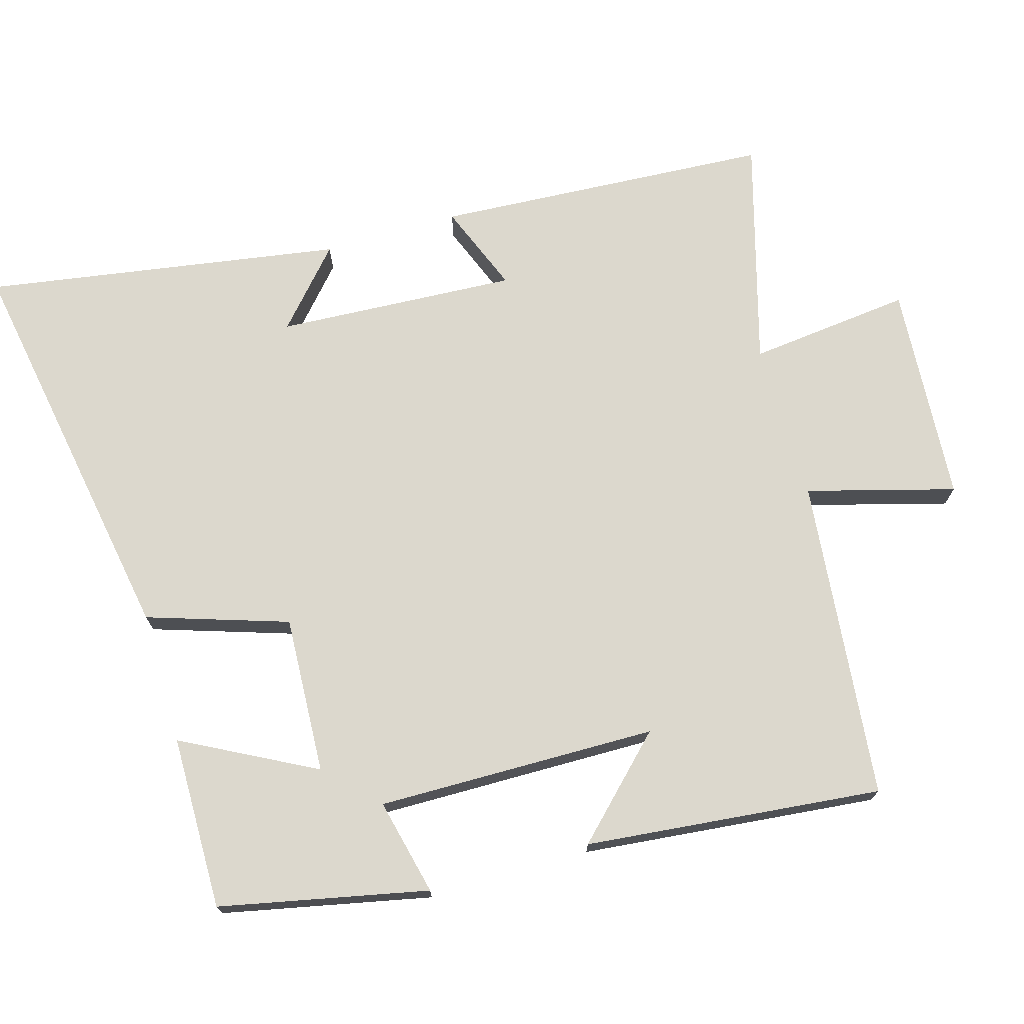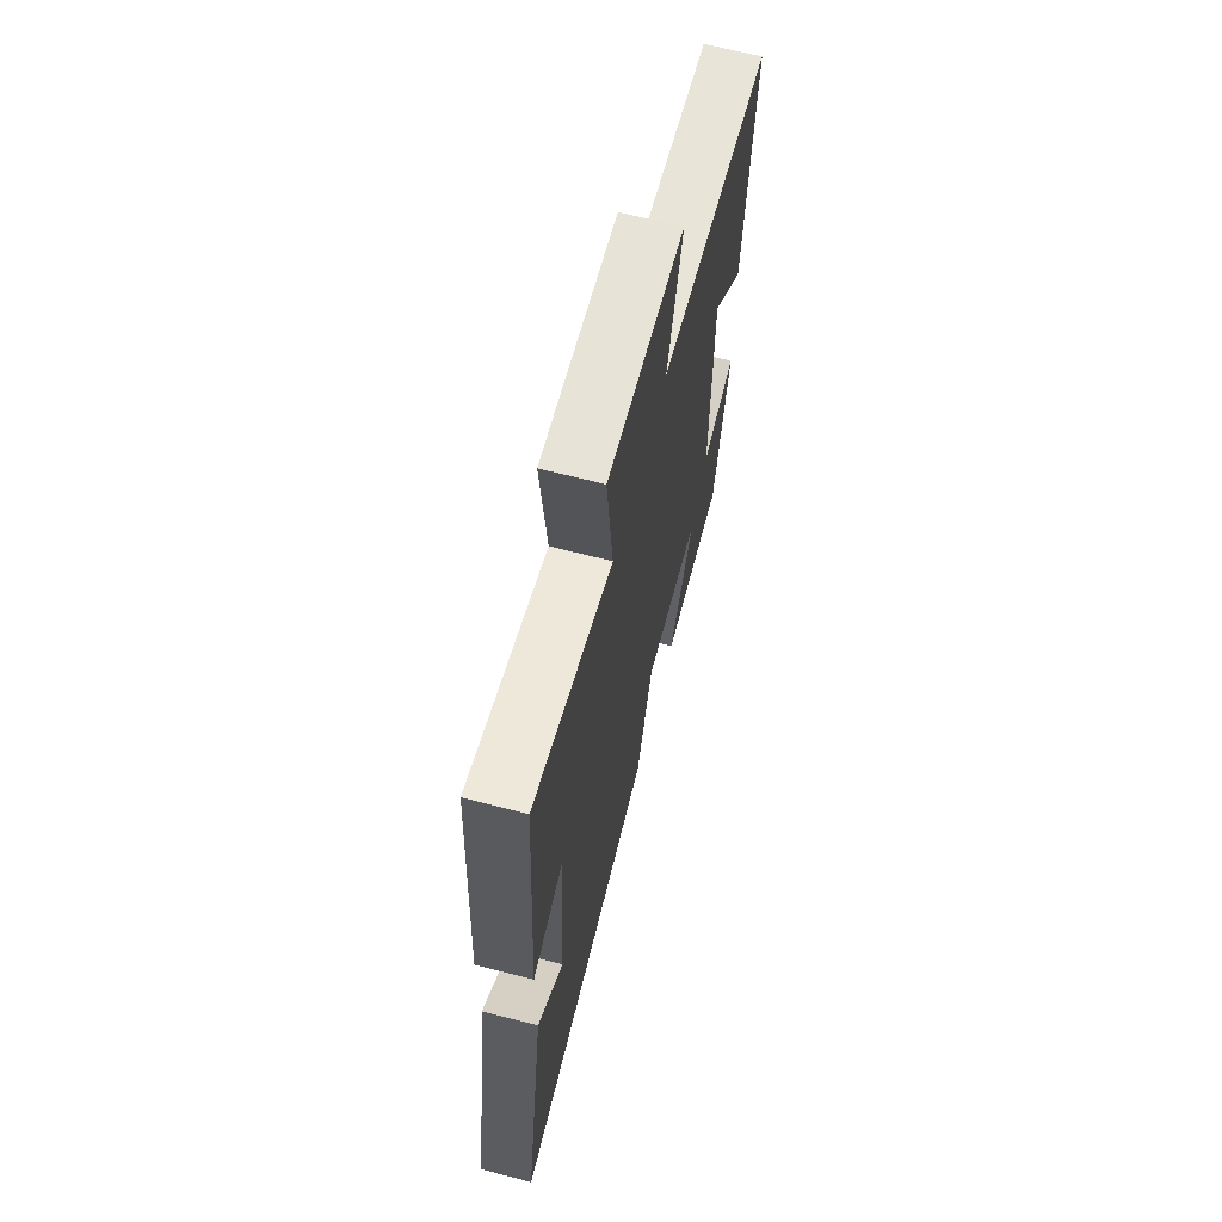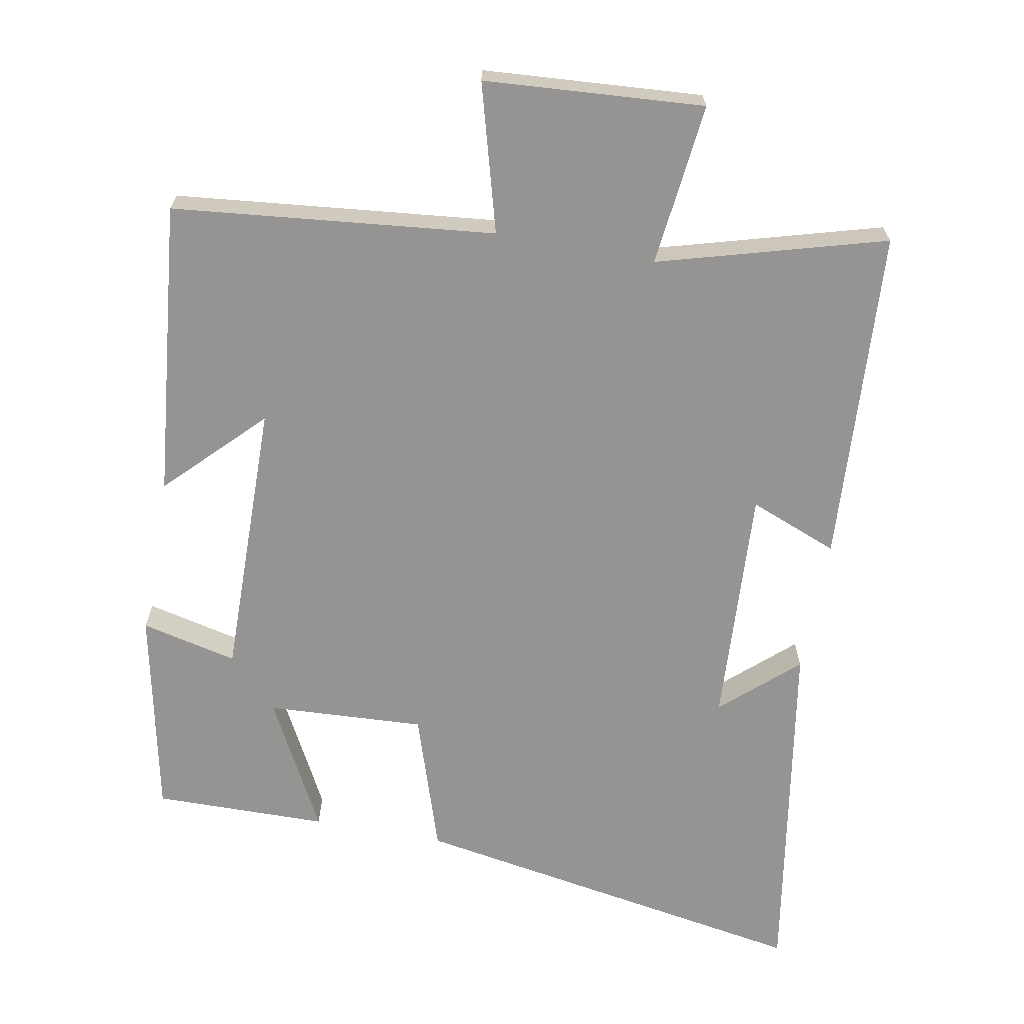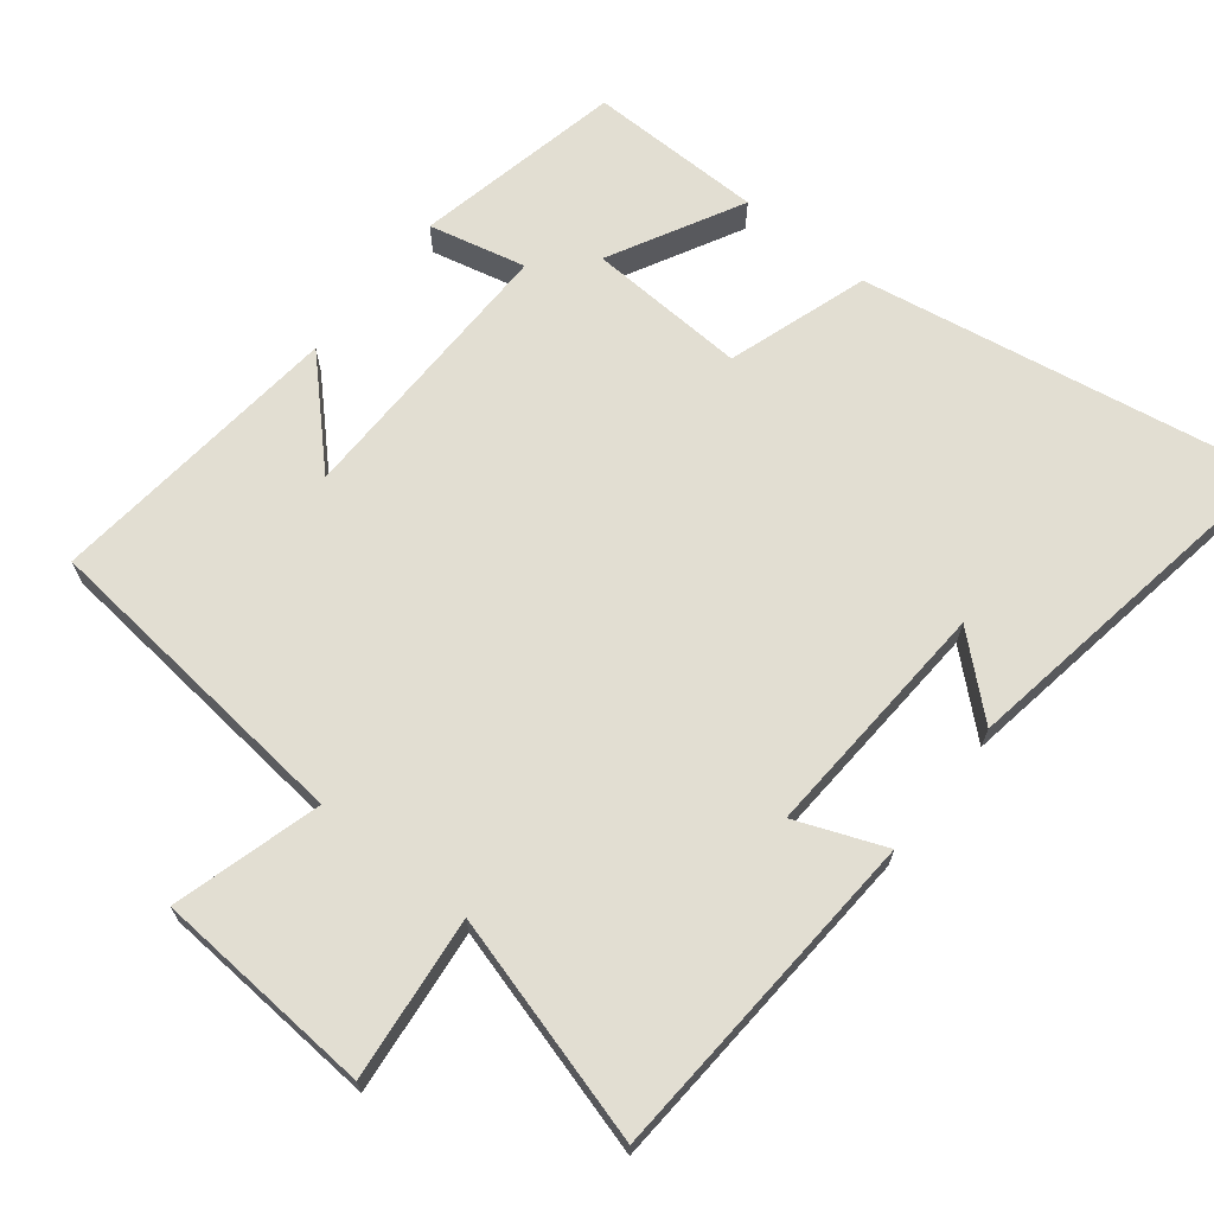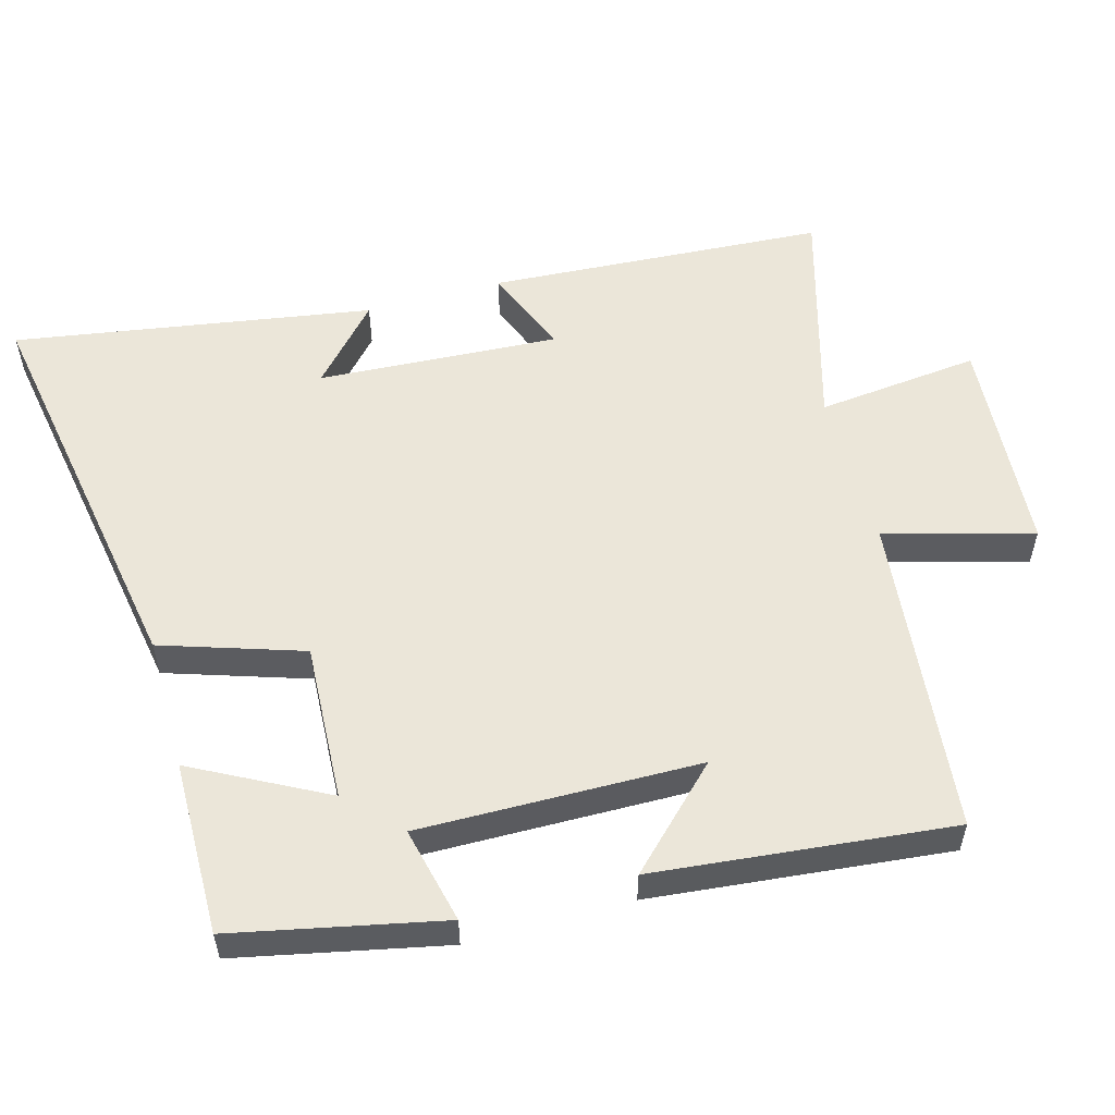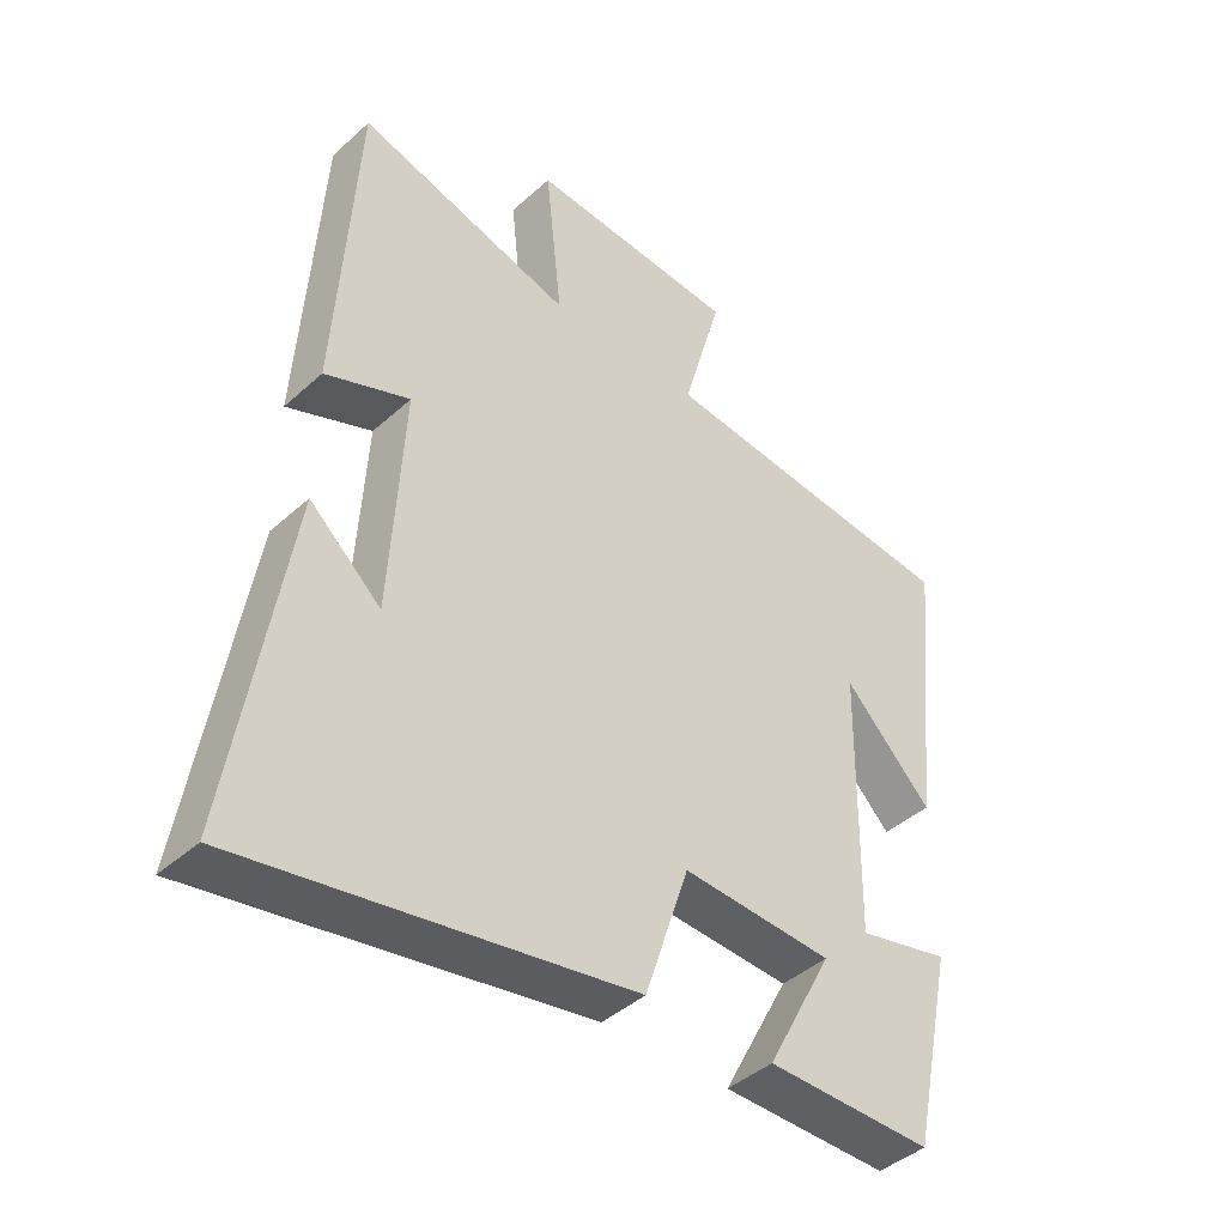
<metadata>
{"format":"obj","ext":"obj","renderer":"f3d","projection":"perspective","resolution":1024,"background":"white","views":[{"elev":72.4,"azim":-106.3,"up":"+Y"},{"elev":66.5,"azim":104.6,"up":"+Z"},{"elev":-67.1,"azim":-10.5,"up":"+Y"},{"elev":68.0,"azim":38.4,"up":"+Y"},{"elev":55.1,"azim":-105.6,"up":"+Y"},{"elev":-42.4,"azim":137.0,"up":"+Z"}]}
</metadata>
<code>
v 0.583 0.07 -0.599
v 0.004 0.07 -0.5
v -0.062 0.07 -0.299
v -0.288 0.07 -0.311
v -0.188 0.07 -0.5
v -0.437 0.07 -0.503
v -0.5 0.07 -0.206
v -0.362 0.07 -0.238
v -0.368 0.07 0.162
v -0.5 0.07 0.028
v -0.544 0.07 0.452
v -0.084 0.07 0.5
v -0.143 0.07 0.711
v 0.171 0.07 0.733
v 0.146 0.07 0.5
v 0.47 0.07 0.592
v 0.5 0.07 0.11
v 0.373 0.07 0.16
v 0.393 0.07 -0.184
v 0.5 0.07 -0.088
v 0.583 0 -0.599
v 0.004 0 -0.5
v -0.062 0 -0.299
v -0.288 0 -0.311
v -0.188 0 -0.5
v -0.437 0 -0.503
v -0.5 0 -0.206
v -0.362 0 -0.238
v -0.368 0 0.162
v -0.5 0 0.028
v -0.544 0 0.452
v -0.084 0 0.5
v -0.143 0 0.711
v 0.171 0 0.733
v 0.146 0 0.5
v 0.47 0 0.592
v 0.5 0 0.11
v 0.373 0 0.16
v 0.393 0 -0.184
v 0.5 0 -0.088
f 19 20 1
f 15 16 17 18
f 15 18 19
f 12 13 14 15
f 12 15 19
f 9 10 11 12
f 8 9 12 19
f 5 6 7 8
f 4 5 8
f 3 4 8 19
f 1 2 3 19
f 21 40 39
f 38 37 36 35
f 39 38 35
f 35 34 33 32
f 39 35 32
f 32 31 30 29
f 39 32 29 28
f 28 27 26 25
f 28 25 24
f 39 28 24 23
f 39 23 22 21
f 1 21 22 2
f 2 22 23 3
f 3 23 24 4
f 4 24 25 5
f 5 25 26 6
f 6 26 27 7
f 7 27 28 8
f 8 28 29 9
f 9 29 30 10
f 10 30 31 11
f 11 31 32 12
f 12 32 33 13
f 13 33 34 14
f 14 34 35 15
f 15 35 36 16
f 16 36 37 17
f 17 37 38 18
f 18 38 39 19
f 19 39 40 20
f 20 40 21 1

</code>
